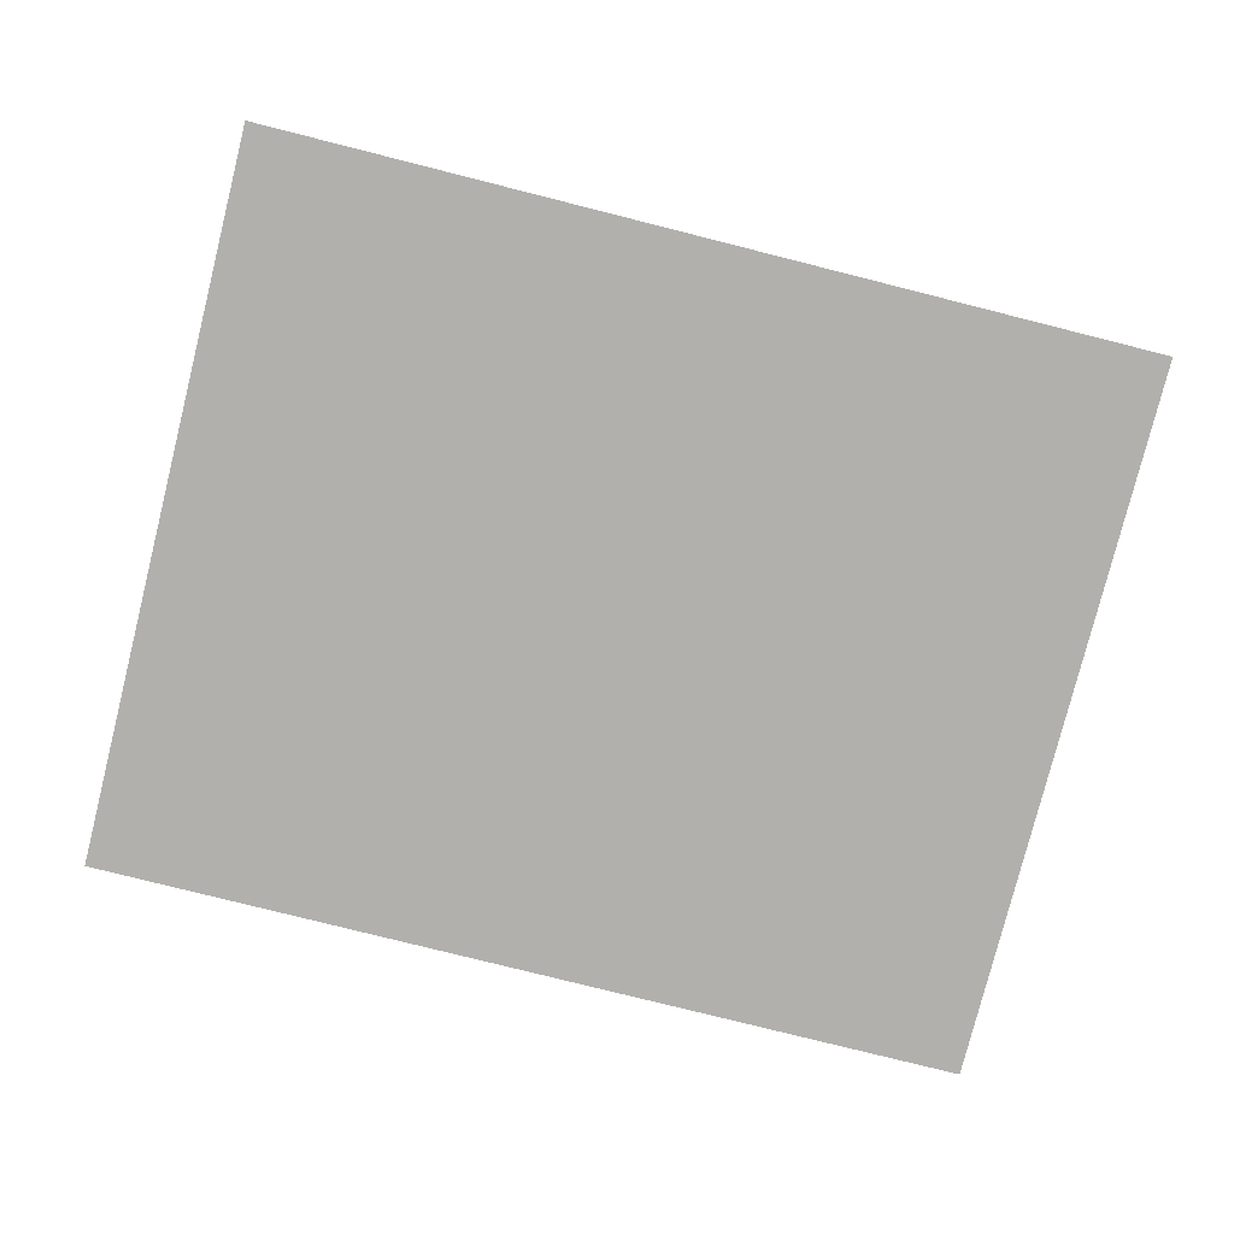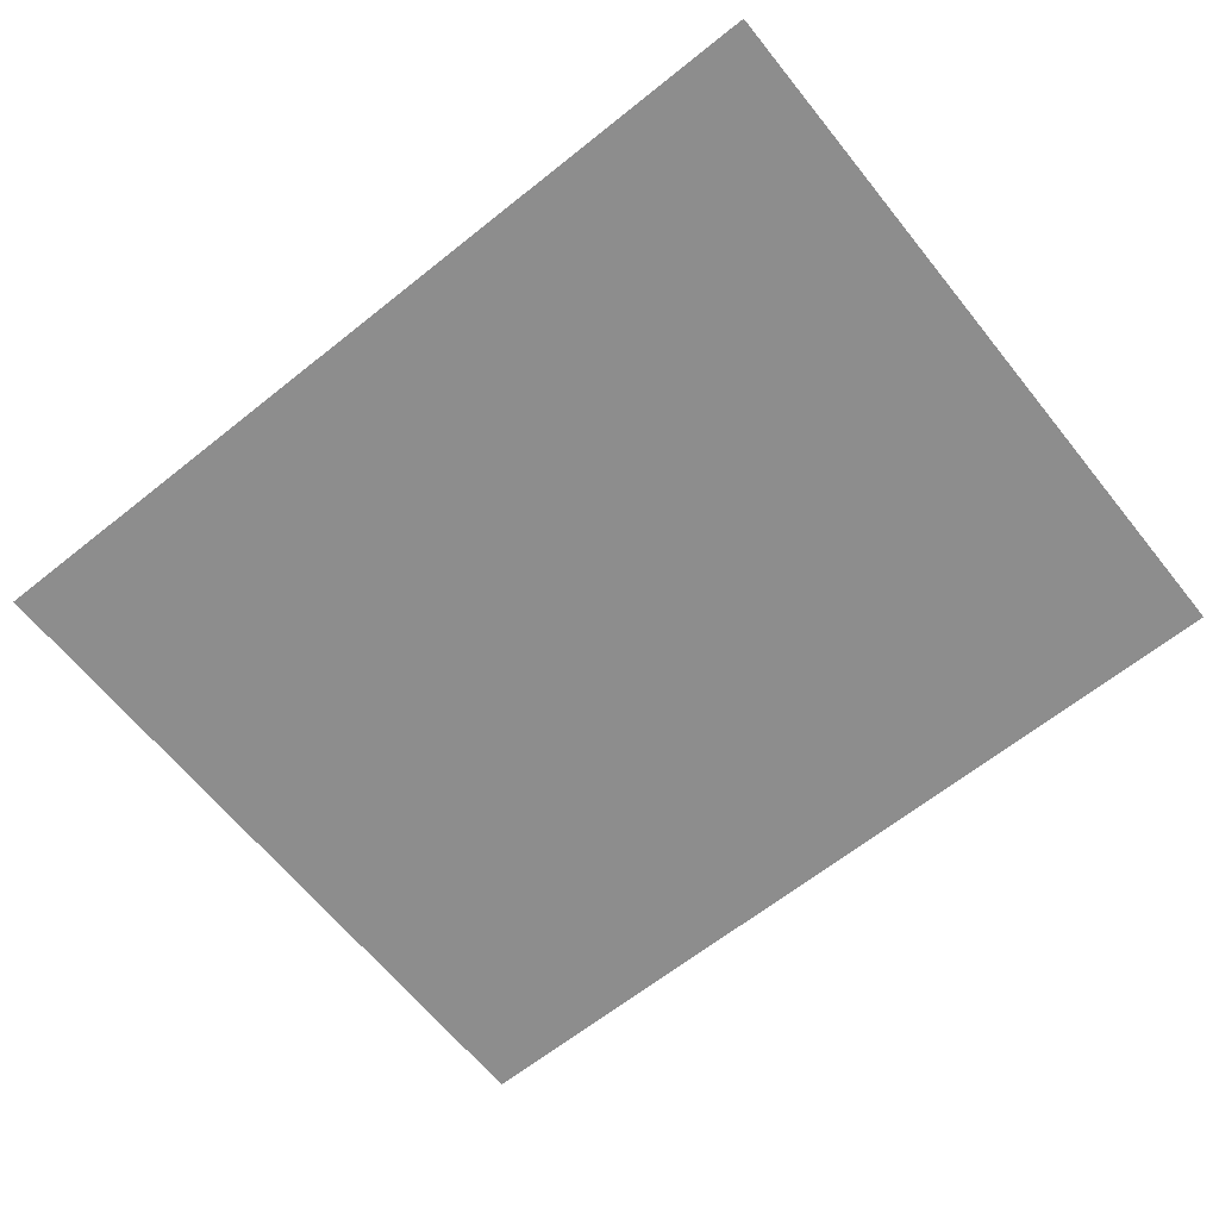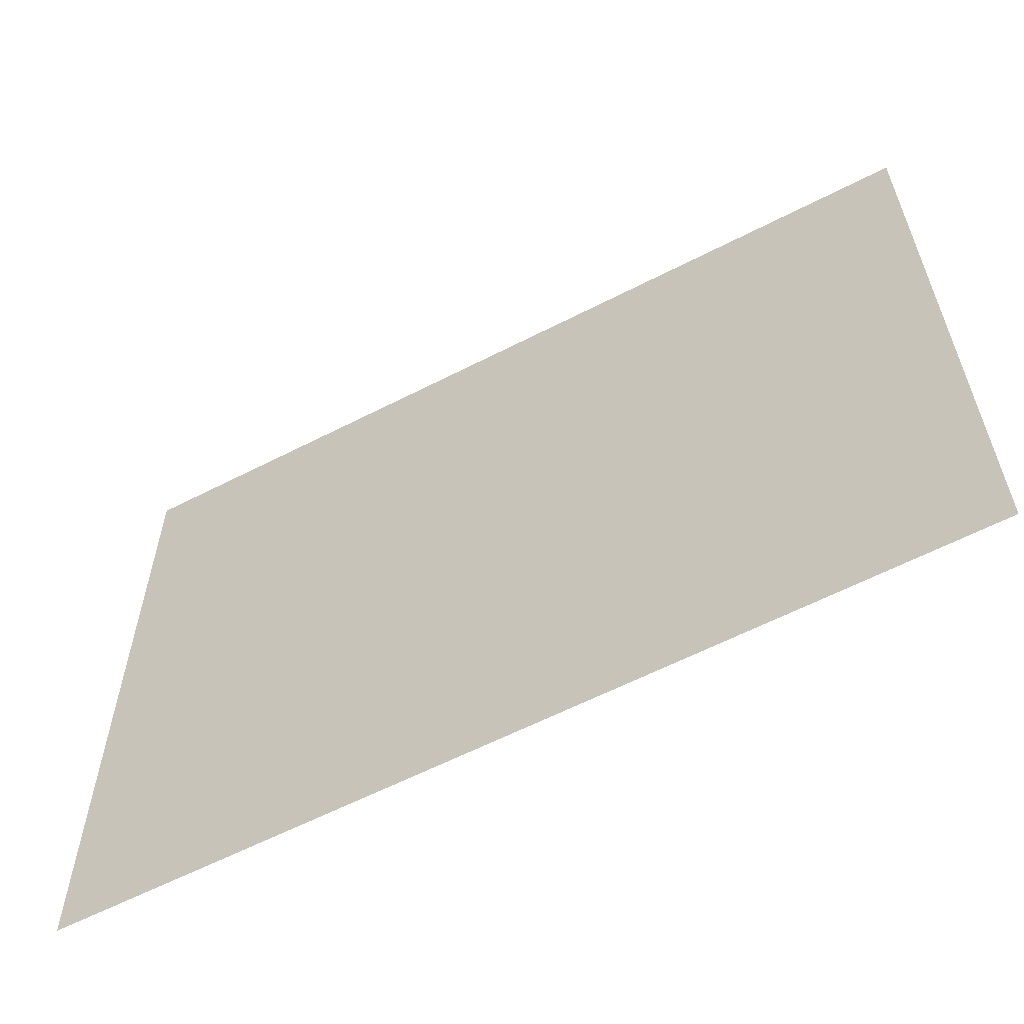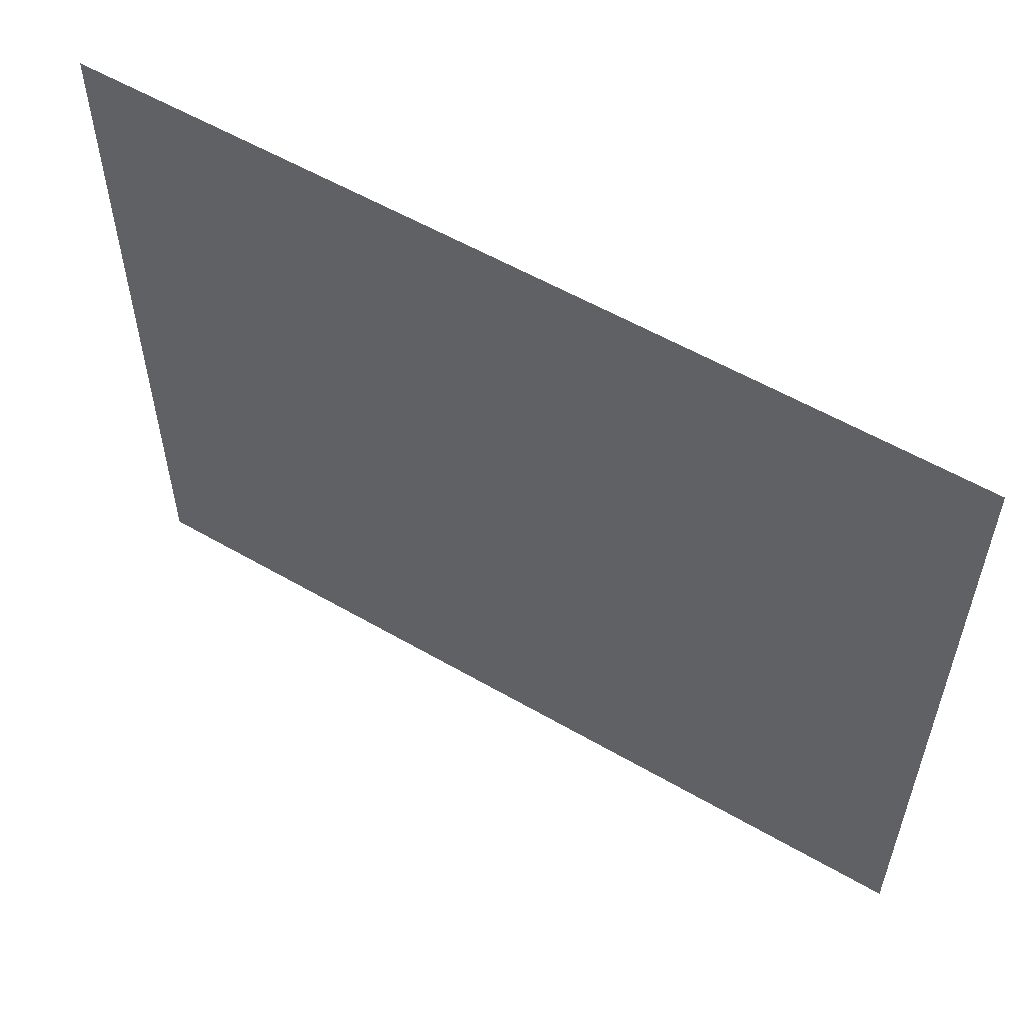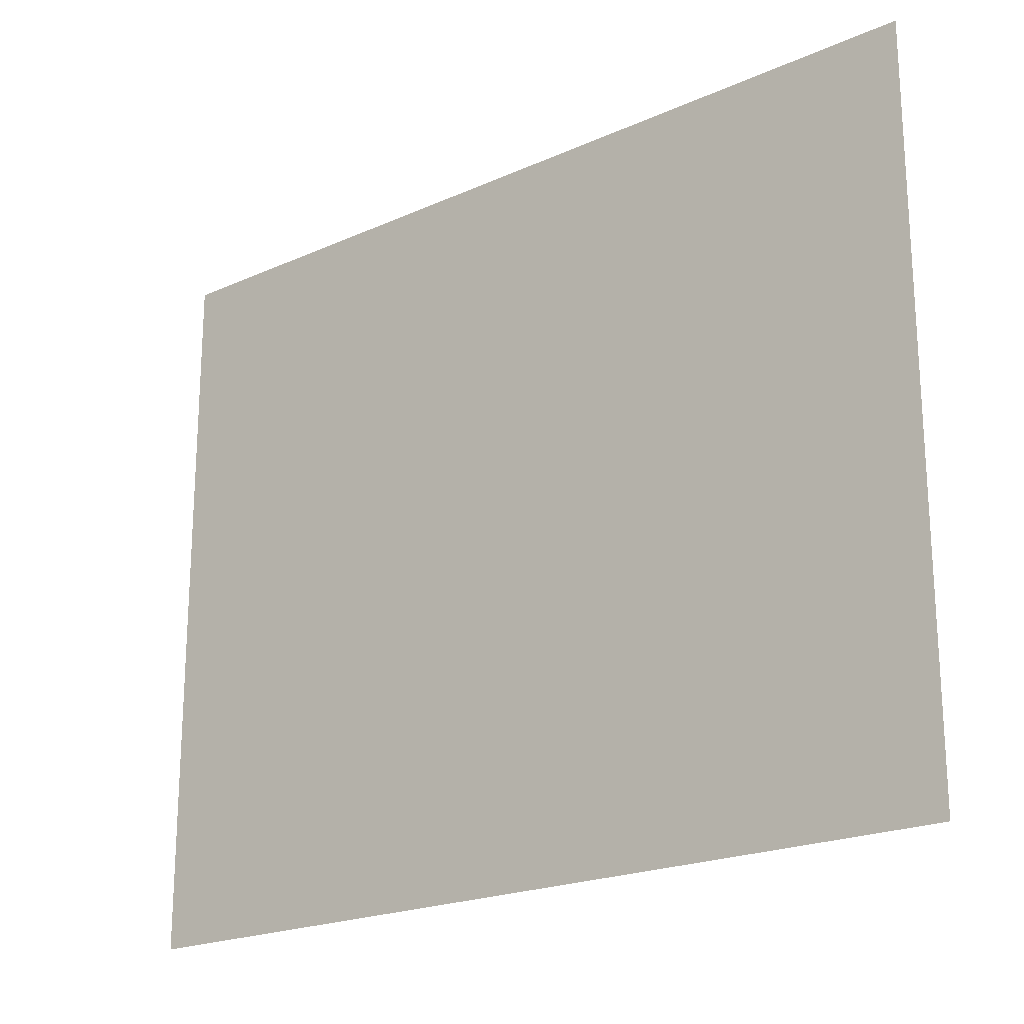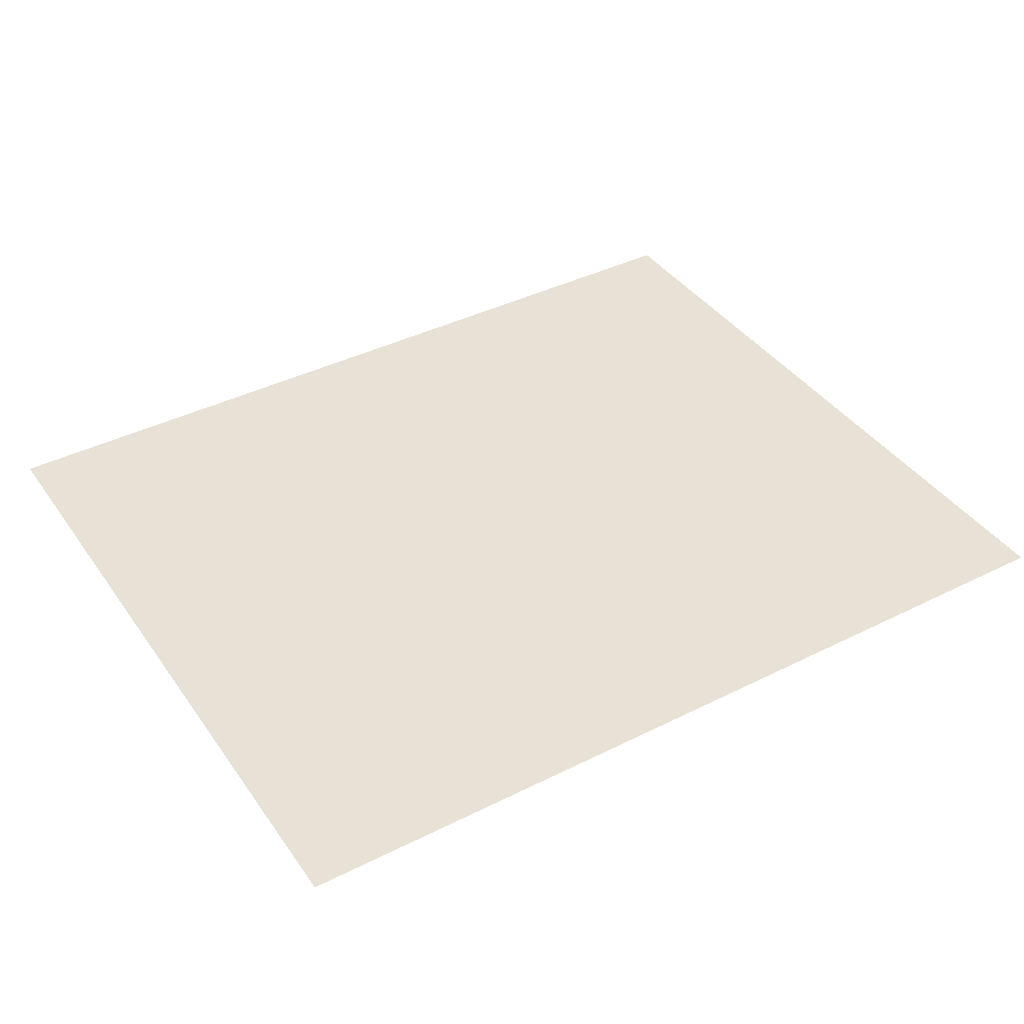
<metadata>
{"format":"obj","ext":"obj","renderer":"f3d","projection":"perspective","resolution":1024,"background":"white","views":[{"elev":-78.7,"azim":-14.1,"up":"+Z"},{"elev":-64.6,"azim":-141.2,"up":"+Z"},{"elev":-60.4,"azim":27.8,"up":"+Y"},{"elev":56.5,"azim":-148.8,"up":"+Y"},{"elev":-20.9,"azim":-141.1,"up":"+Y"},{"elev":40.1,"azim":-31.7,"up":"+Z"}]}
</metadata>
<code>
g [handL] hand2
v 0.145 -0.12 0
v 0.145 0.12 0
v -0.145 0.12 0
v -0.145 -0.12 0
g [handL] hand2_0
f 1 4 2
f 2 4 3

</code>
